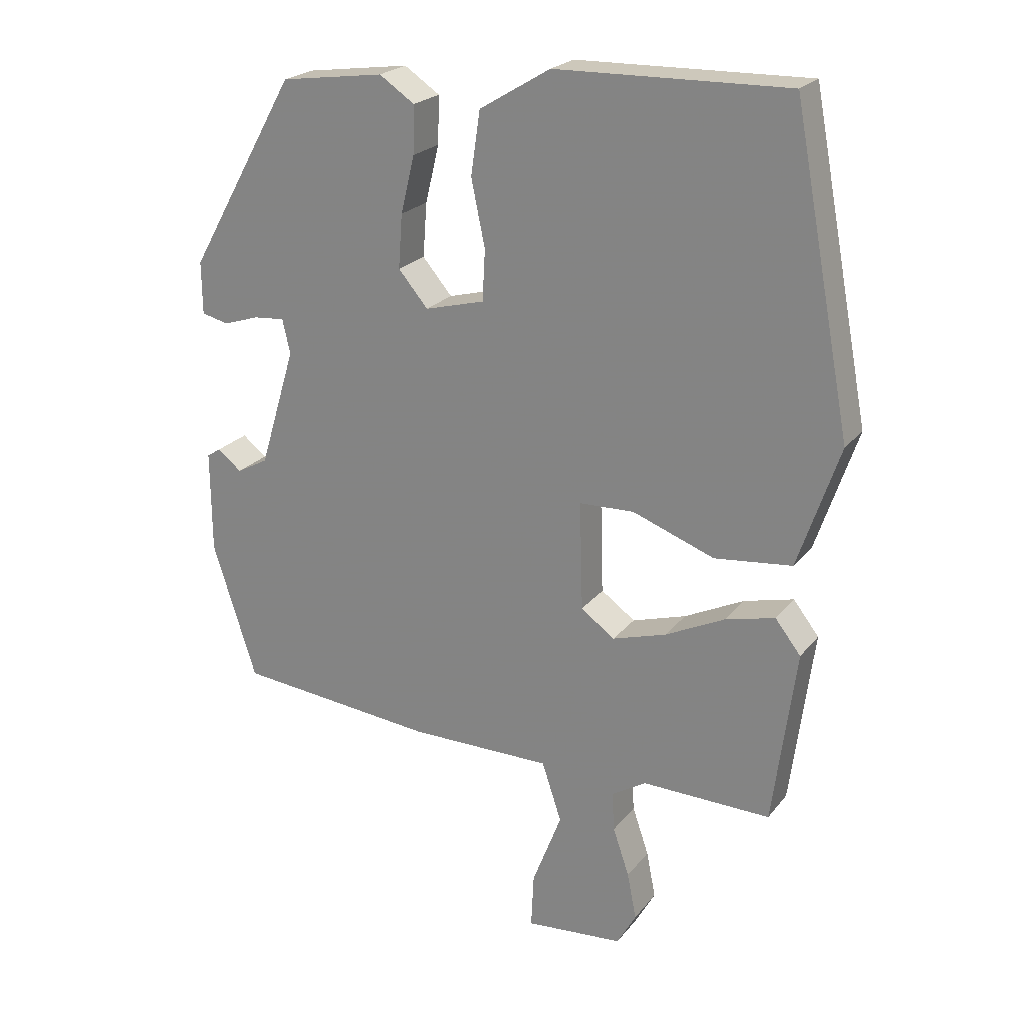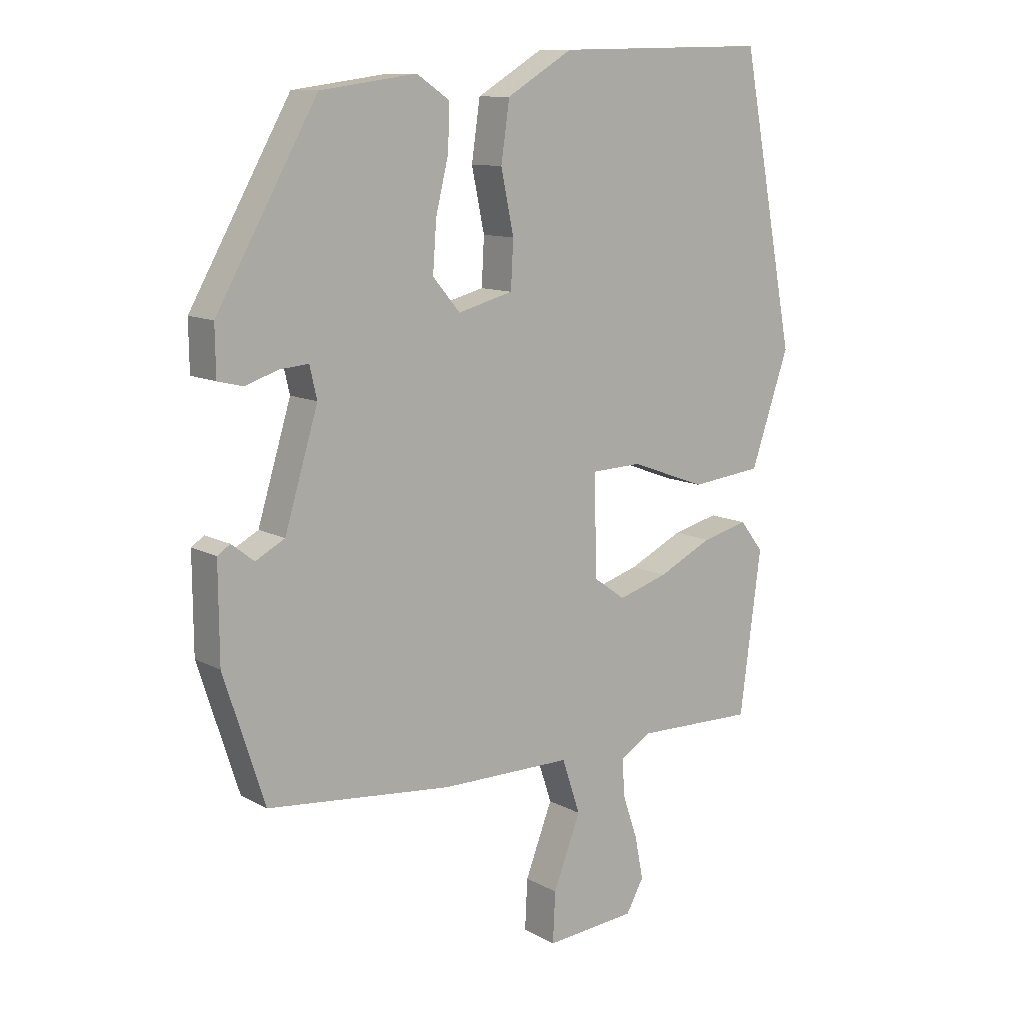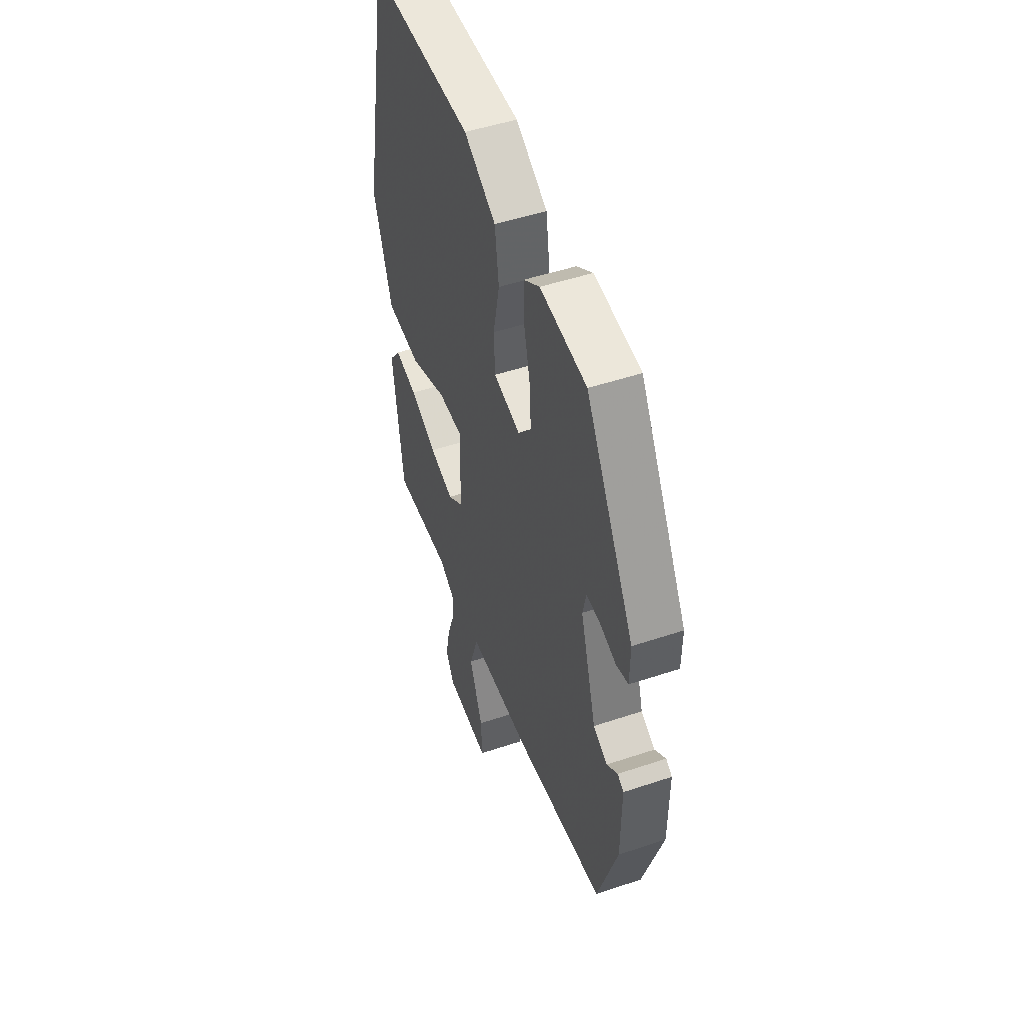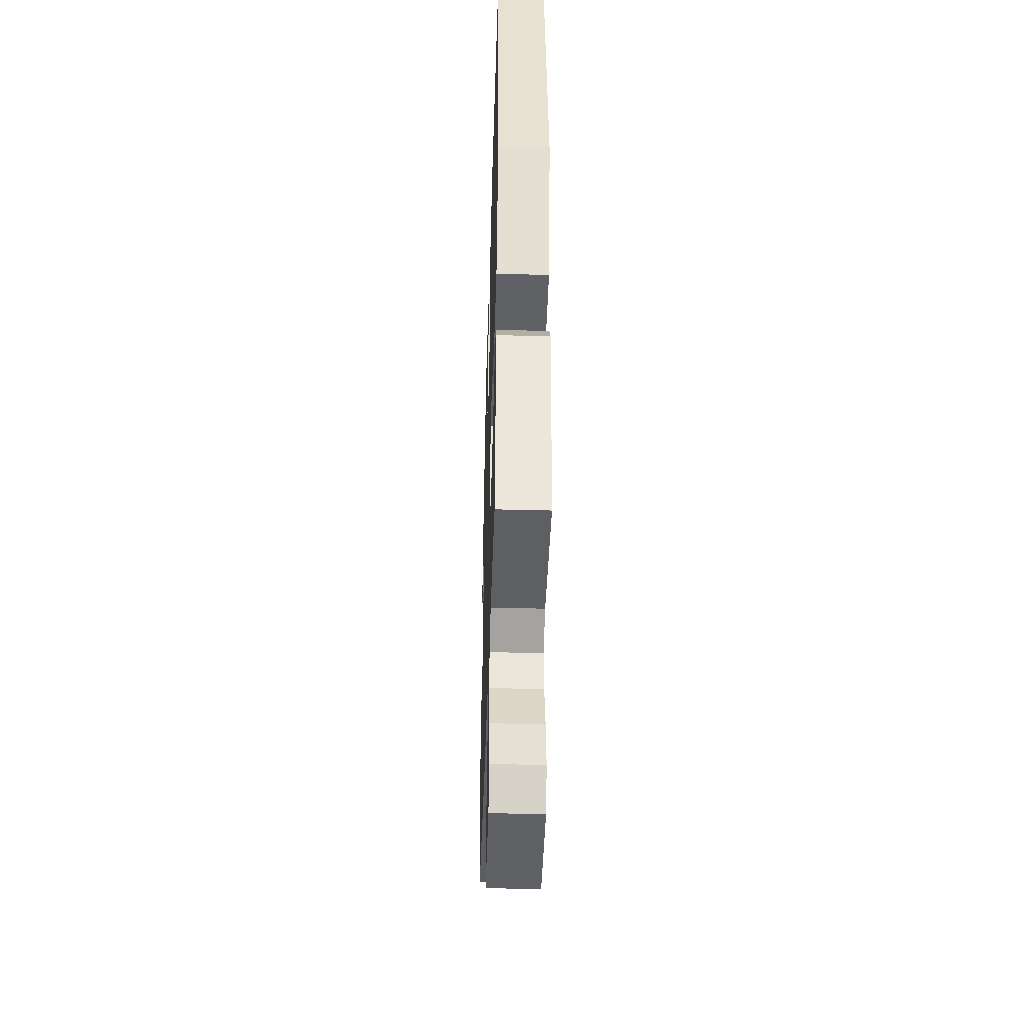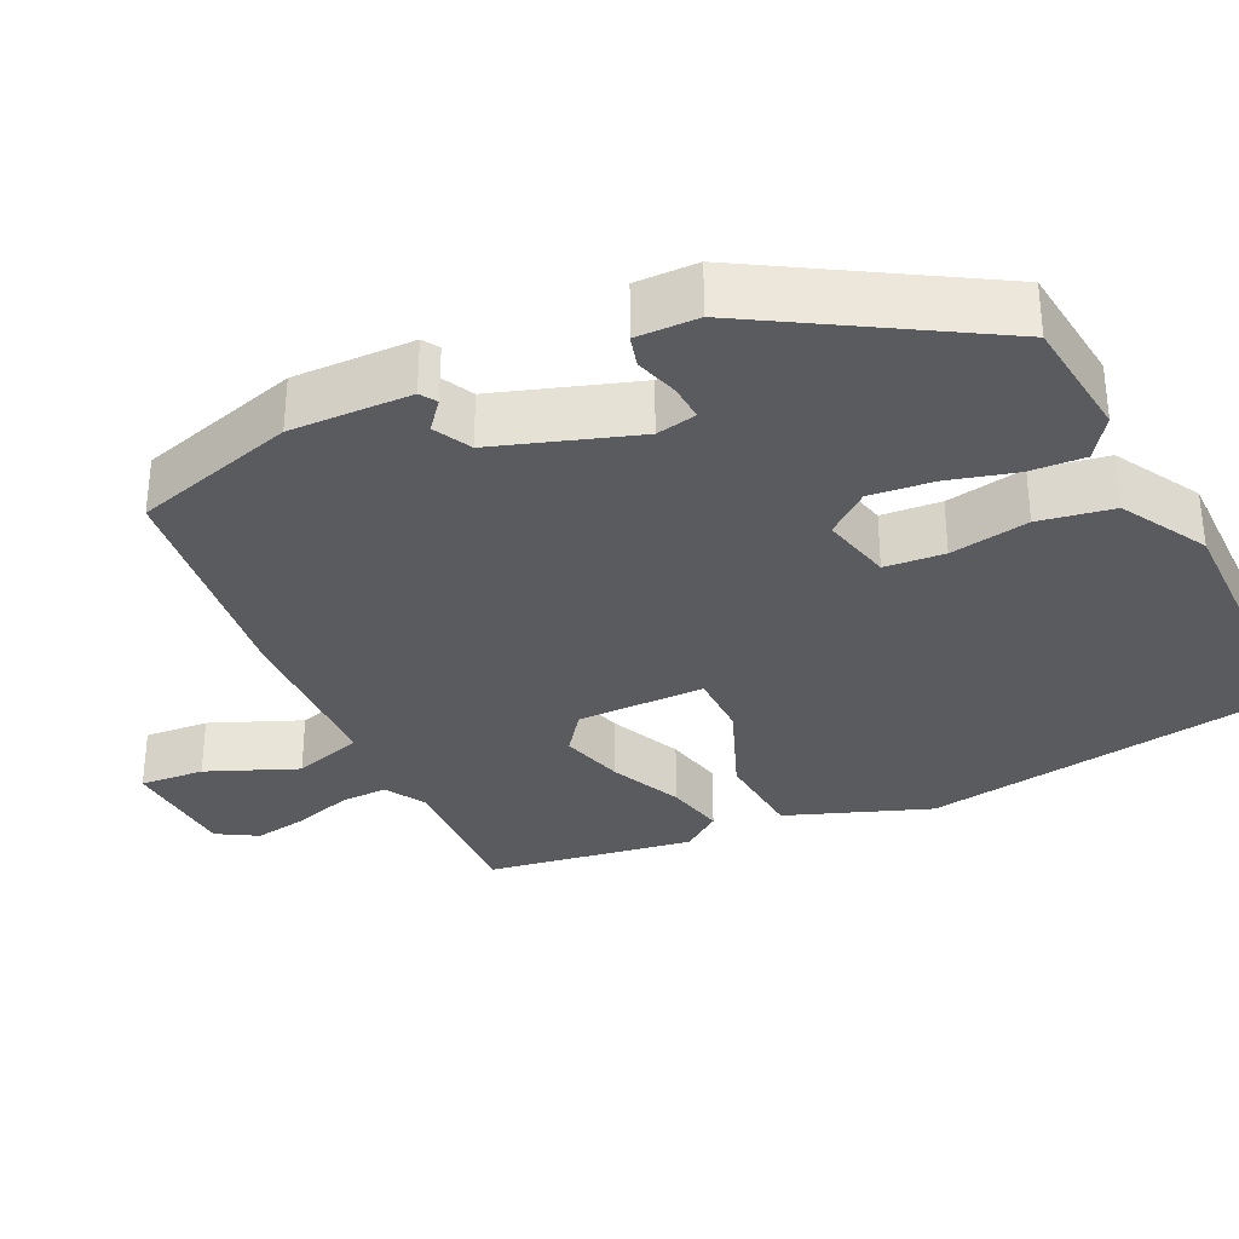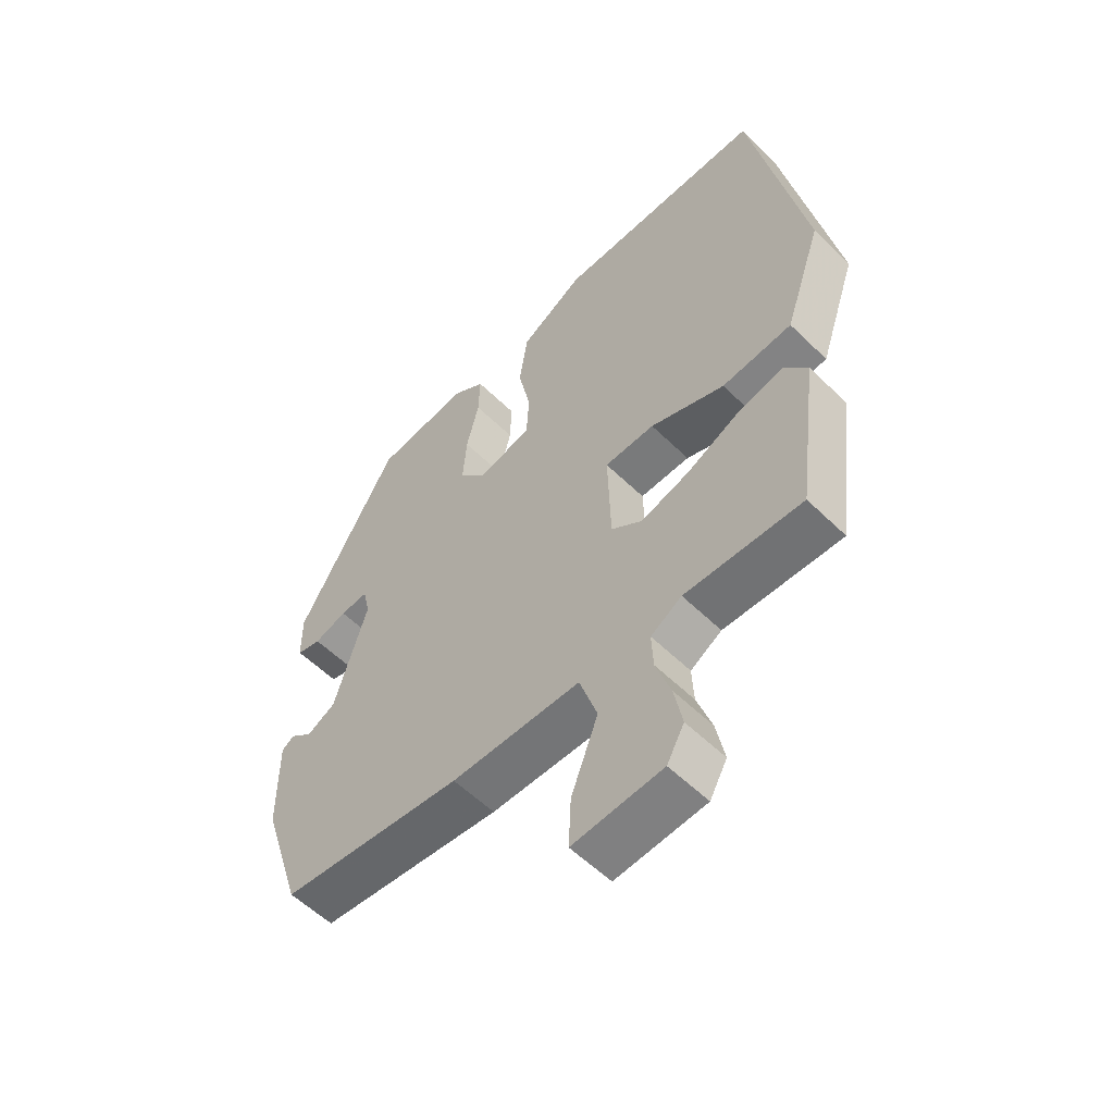
<metadata>
{"format":"obj","ext":"obj","renderer":"f3d","projection":"perspective","resolution":1024,"background":"white","views":[{"elev":22.6,"azim":27.9,"up":"+Z"},{"elev":11.1,"azim":-37.3,"up":"+Z"},{"elev":49.2,"azim":-110.4,"up":"+Z"},{"elev":-41.2,"azim":88.2,"up":"+Z"},{"elev":-32.8,"azim":-65.9,"up":"+Y"},{"elev":-56.4,"azim":44.5,"up":"+Z"}]}
</metadata>
<code>
v -0.42 0.07 -0.485
v -0.487 0.07 -0.277
v -0.488 0.07 -0.121
v -0.467 0.07 -0.107
v -0.43 0.07 -0.136
v -0.382 0.07 -0.11
v -0.327 0.07 0.072
v -0.339 0.07 0.124
v -0.386 0.07 0.12
v -0.441 0.07 0.102
v -0.482 0.07 0.112
v -0.483 0.07 0.192
v -0.317 0.07 0.485
v -0.159 0.07 0.507
v -0.105 0.07 0.471
v -0.107 0.07 0.399
v -0.128 0.07 0.312
v -0.134 0.07 0.23
v -0.089 0.07 0.177
v 0.002 0.07 0.201
v 0.006 0.07 0.278
v -0.015 0.07 0.379
v -0.001 0.07 0.475
v 0.107 0.07 0.54
v 0.46 0.07 0.548
v 0.549 0.07 0.078
v 0.486 0.07 -0.107
v 0.368 0.07 -0.12
v 0.243 0.07 -0.074
v 0.159 0.07 -0.077
v 0.164 0.07 -0.242
v 0.216 0.07 -0.279
v 0.298 0.07 -0.254
v 0.388 0.07 -0.21
v 0.464 0.07 -0.191
v 0.503 0.07 -0.241
v 0.468 0.07 -0.508
v 0.272 0.07 -0.504
v 0.22 0.07 -0.536
v 0.223 0.07 -0.596
v 0.248 0.07 -0.669
v 0.262 0.07 -0.74
v 0.233 0.07 -0.792
v 0.083 0.07 -0.805
v 0.087 0.07 -0.722
v 0.132 0.07 -0.605
v 0.102 0.07 -0.515
v -0.115 0.07 -0.515
v -0.42 0 -0.485
v -0.487 0 -0.277
v -0.488 0 -0.121
v -0.467 0 -0.107
v -0.43 0 -0.136
v -0.382 0 -0.11
v -0.327 0 0.072
v -0.339 0 0.124
v -0.386 0 0.12
v -0.441 0 0.102
v -0.482 0 0.112
v -0.483 0 0.192
v -0.317 0 0.485
v -0.159 0 0.507
v -0.105 0 0.471
v -0.107 0 0.399
v -0.128 0 0.312
v -0.134 0 0.23
v -0.089 0 0.177
v 0.002 0 0.201
v 0.006 0 0.278
v -0.015 0 0.379
v -0.001 0 0.475
v 0.107 0 0.54
v 0.46 0 0.548
v 0.549 0 0.078
v 0.486 0 -0.107
v 0.368 0 -0.12
v 0.243 0 -0.074
v 0.159 0 -0.077
v 0.164 0 -0.242
v 0.216 0 -0.279
v 0.298 0 -0.254
v 0.388 0 -0.21
v 0.464 0 -0.191
v 0.503 0 -0.241
v 0.468 0 -0.508
v 0.272 0 -0.504
v 0.22 0 -0.536
v 0.223 0 -0.596
v 0.248 0 -0.669
v 0.262 0 -0.74
v 0.233 0 -0.792
v 0.083 0 -0.805
v 0.087 0 -0.722
v 0.132 0 -0.605
v 0.102 0 -0.515
v -0.115 0 -0.515
f 1 2 3
f 48 1 3
f 47 48 3
f 44 45 46
f 43 44 46
f 42 43 46
f 41 42 46
f 40 41 46
f 39 40 46 47
f 38 39 47 3
f 36 37 38
f 35 36 38
f 34 35 38
f 33 34 38
f 32 33 38
f 31 32 38
f 27 28 29
f 26 27 29
f 25 26 29
f 24 25 29
f 23 24 29
f 22 23 29
f 21 22 29
f 20 21 29 30
f 19 20 30 31
f 15 16 17
f 14 15 17
f 13 14 17
f 12 13 17
f 11 12 17
f 10 11 17
f 9 10 17
f 8 9 17 18
f 19 31 38
f 18 19 38
f 8 18 38
f 7 8 38
f 3 4 5
f 38 3 5
f 6 7 38
f 5 6 38
f 51 50 49
f 51 49 96
f 51 96 95
f 94 93 92
f 94 92 91
f 94 91 90
f 94 90 89
f 94 89 88
f 95 94 88 87
f 51 95 87 86
f 86 85 84
f 86 84 83
f 86 83 82
f 86 82 81
f 86 81 80
f 86 80 79
f 77 76 75
f 77 75 74
f 77 74 73
f 77 73 72
f 77 72 71
f 77 71 70
f 77 70 69
f 78 77 69 68
f 79 78 68 67
f 65 64 63
f 65 63 62
f 65 62 61
f 65 61 60
f 65 60 59
f 65 59 58
f 65 58 57
f 66 65 57 56
f 86 79 67
f 86 67 66
f 86 66 56
f 86 56 55
f 53 52 51
f 53 51 86
f 86 55 54
f 86 54 53
f 1 49 50 2
f 2 50 51 3
f 3 51 52 4
f 4 52 53 5
f 5 53 54 6
f 6 54 55 7
f 7 55 56 8
f 8 56 57 9
f 9 57 58 10
f 10 58 59 11
f 11 59 60 12
f 12 60 61 13
f 13 61 62 14
f 14 62 63 15
f 15 63 64 16
f 16 64 65 17
f 17 65 66 18
f 18 66 67 19
f 19 67 68 20
f 20 68 69 21
f 21 69 70 22
f 22 70 71 23
f 23 71 72 24
f 24 72 73 25
f 25 73 74 26
f 26 74 75 27
f 27 75 76 28
f 28 76 77 29
f 29 77 78 30
f 30 78 79 31
f 31 79 80 32
f 32 80 81 33
f 33 81 82 34
f 34 82 83 35
f 35 83 84 36
f 36 84 85 37
f 37 85 86 38
f 38 86 87 39
f 39 87 88 40
f 40 88 89 41
f 41 89 90 42
f 42 90 91 43
f 43 91 92 44
f 44 92 93 45
f 45 93 94 46
f 46 94 95 47
f 47 95 96 48
f 48 96 49 1

</code>
